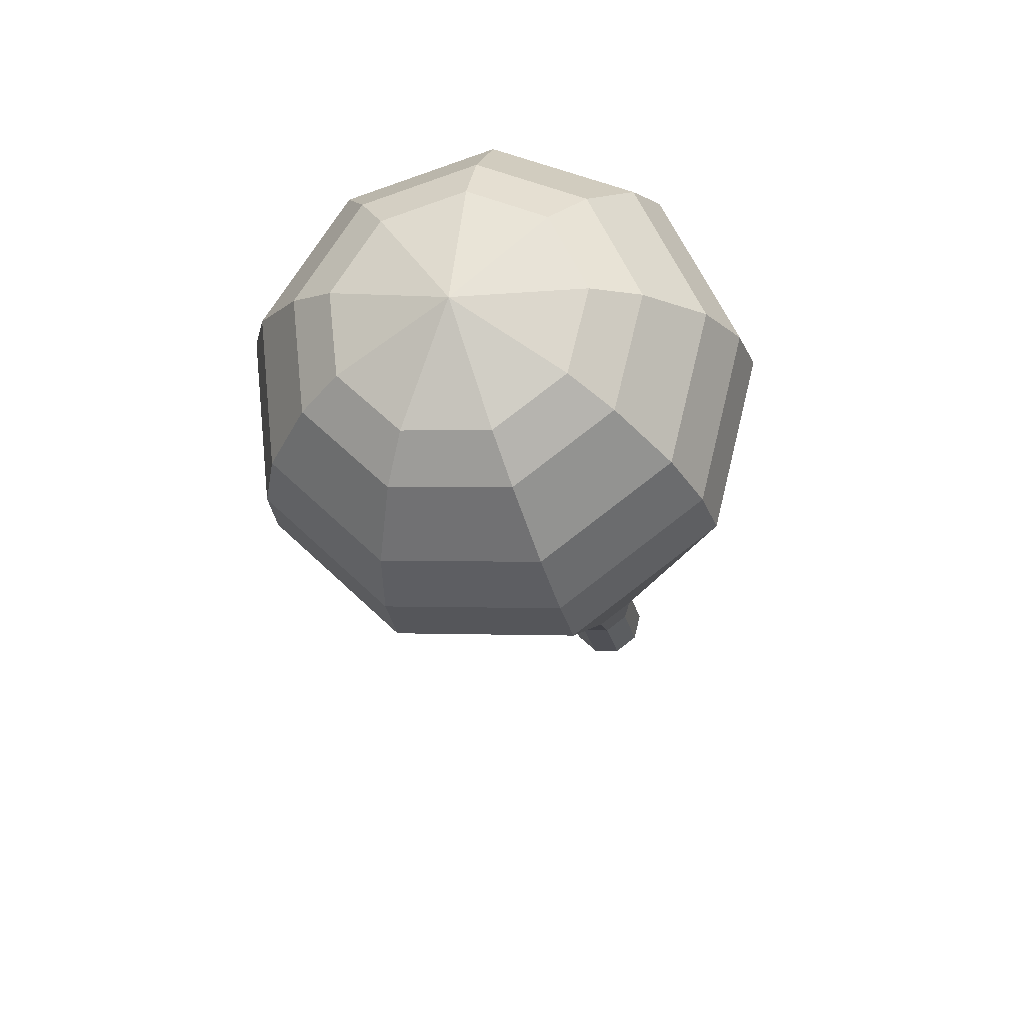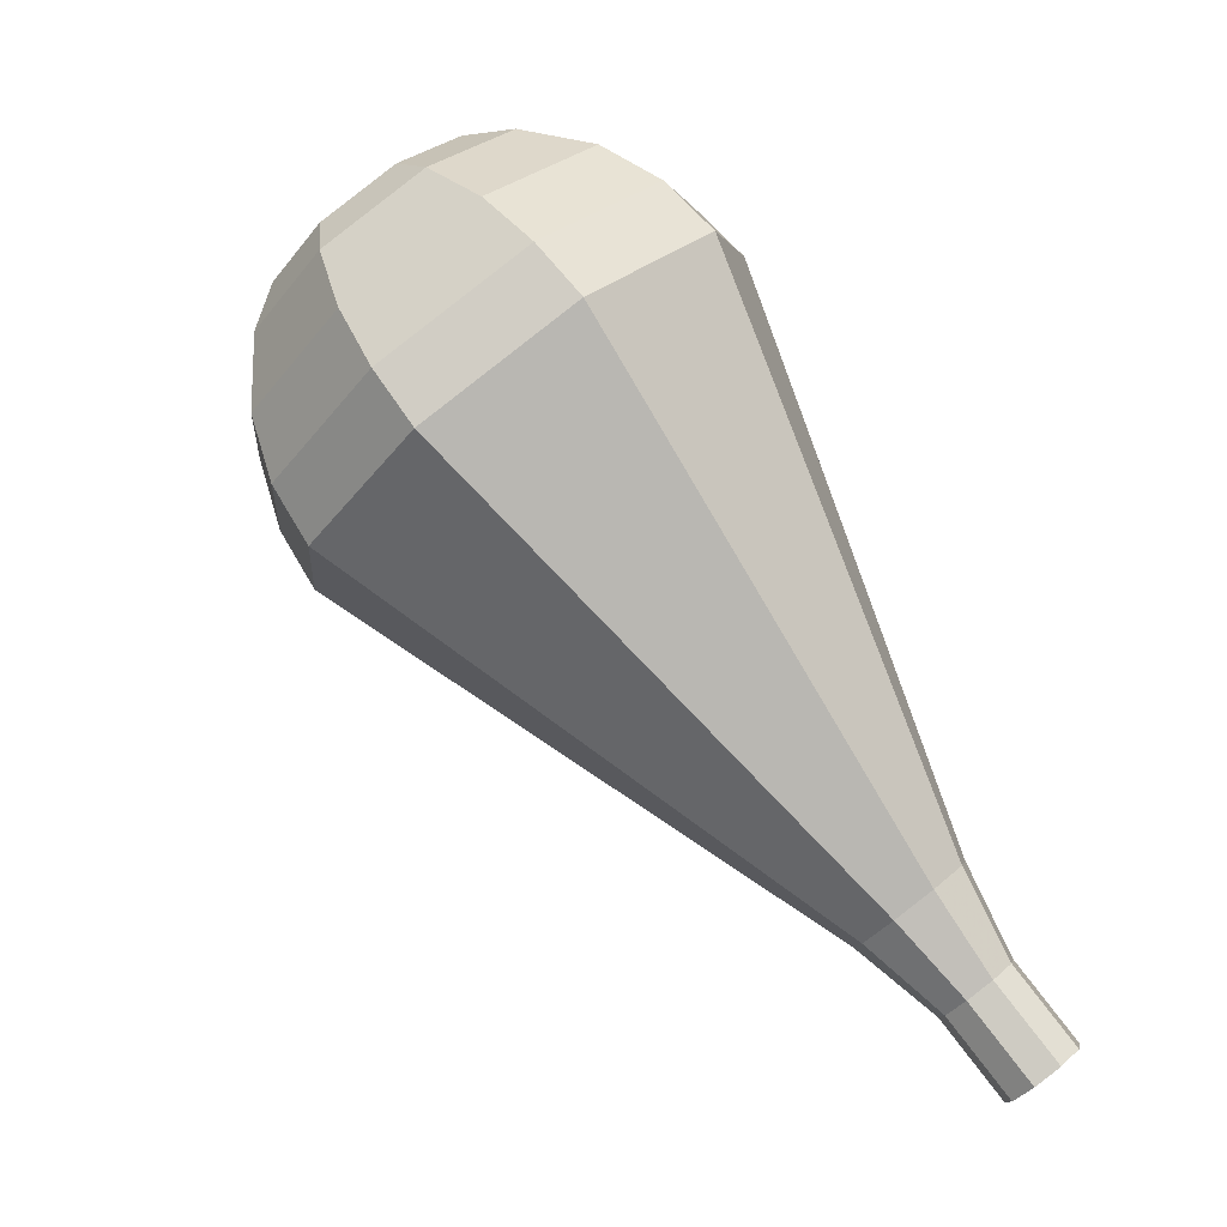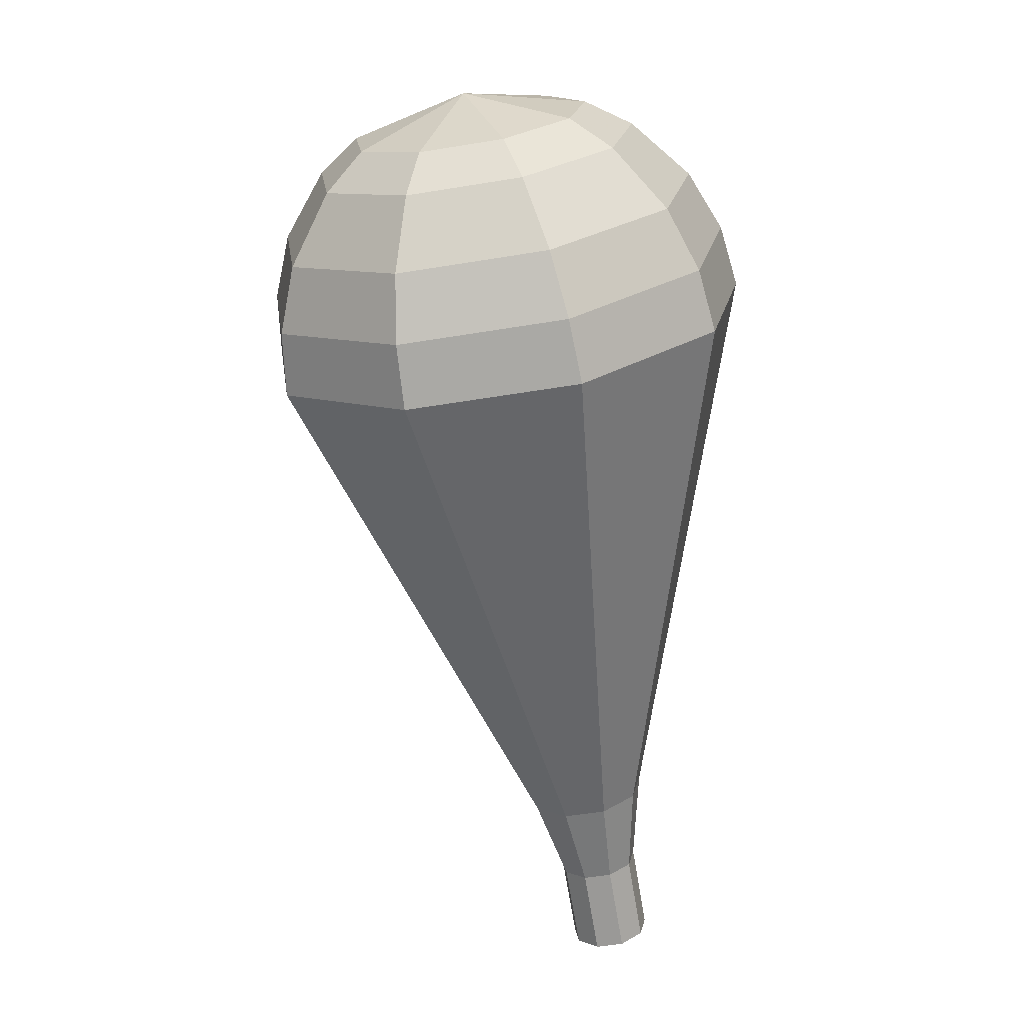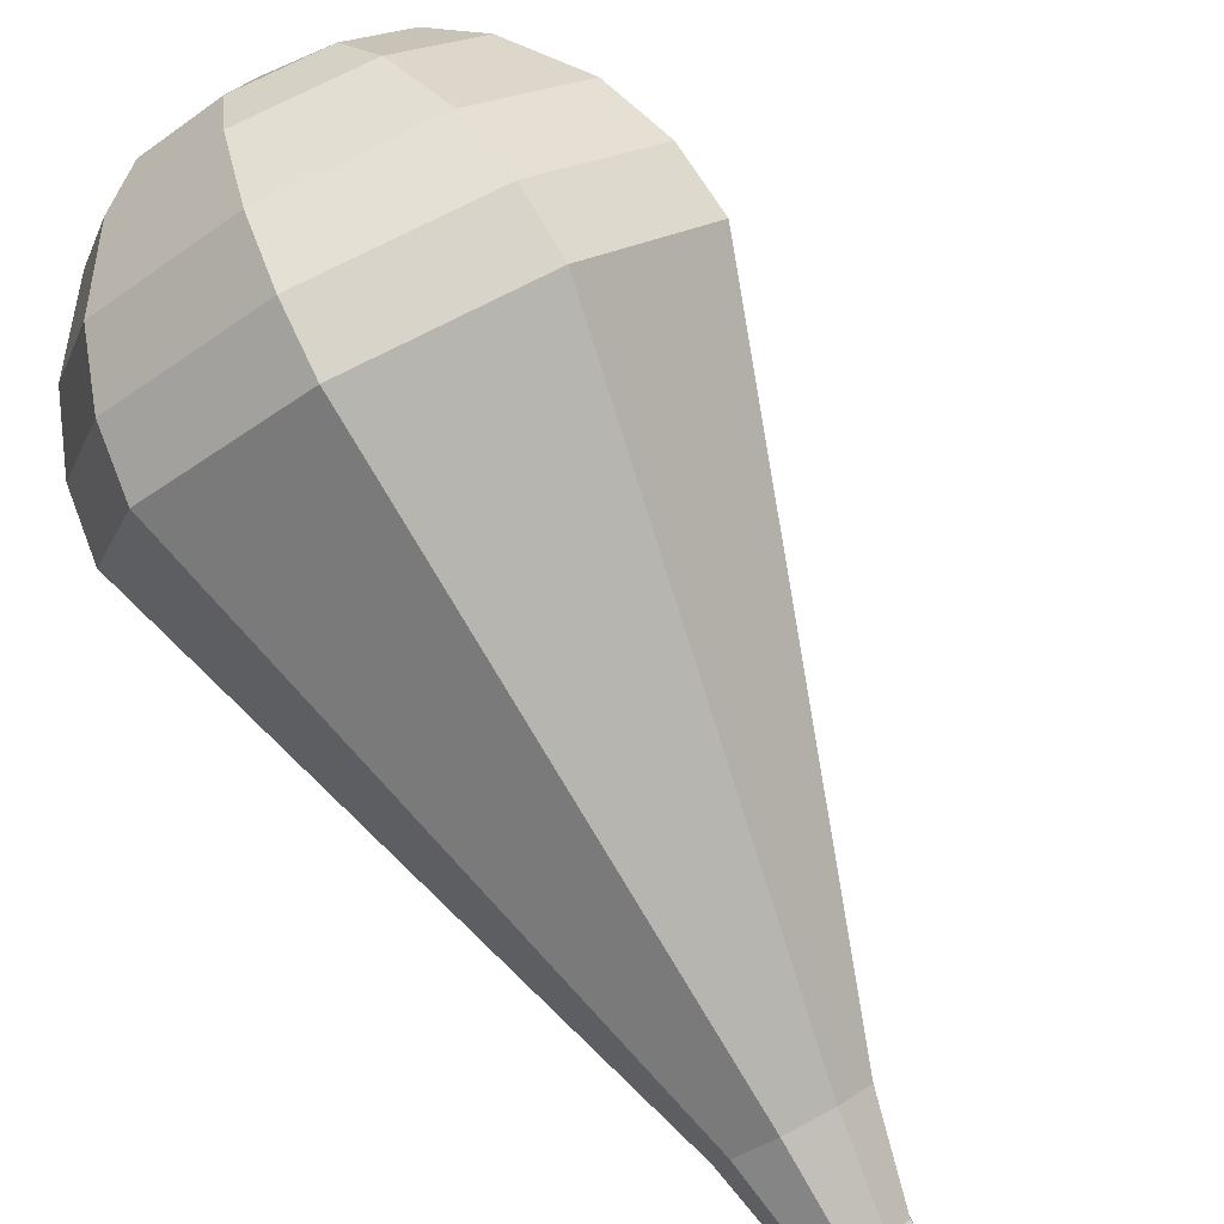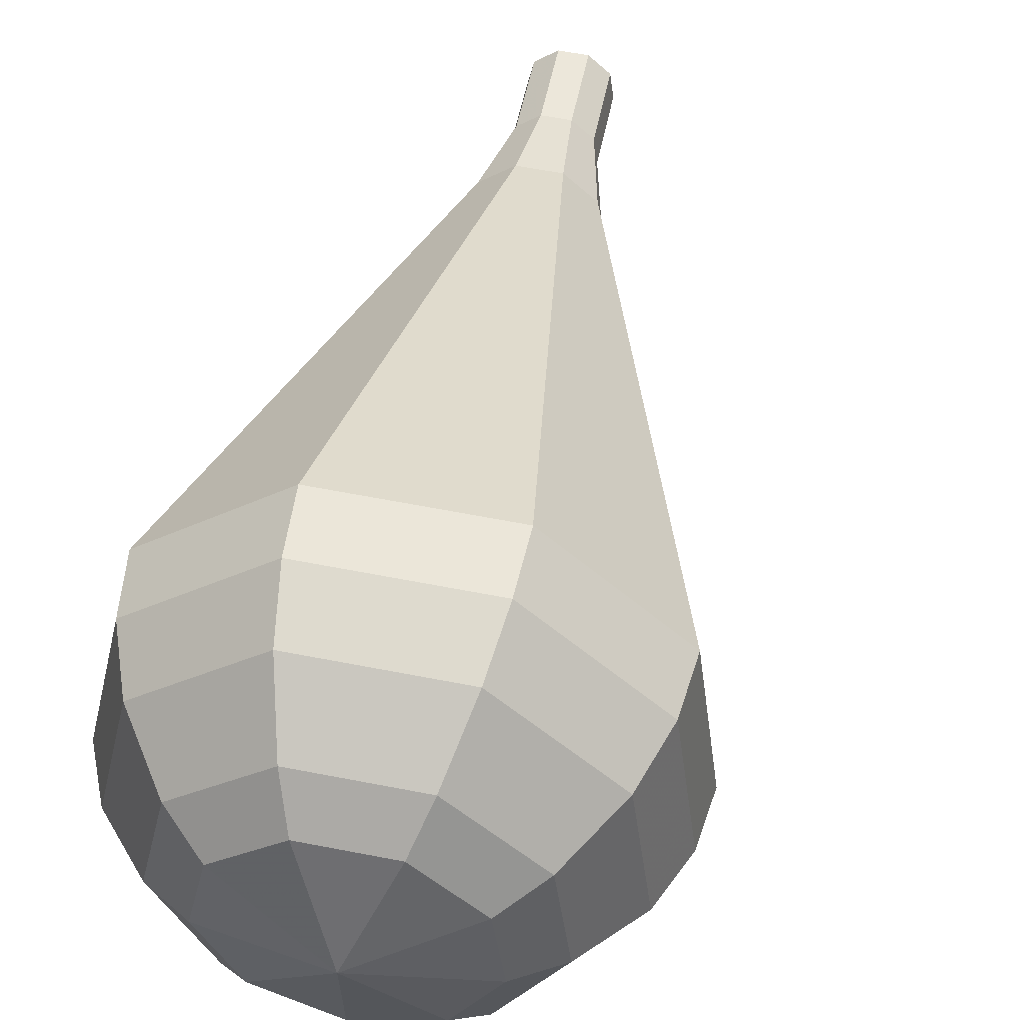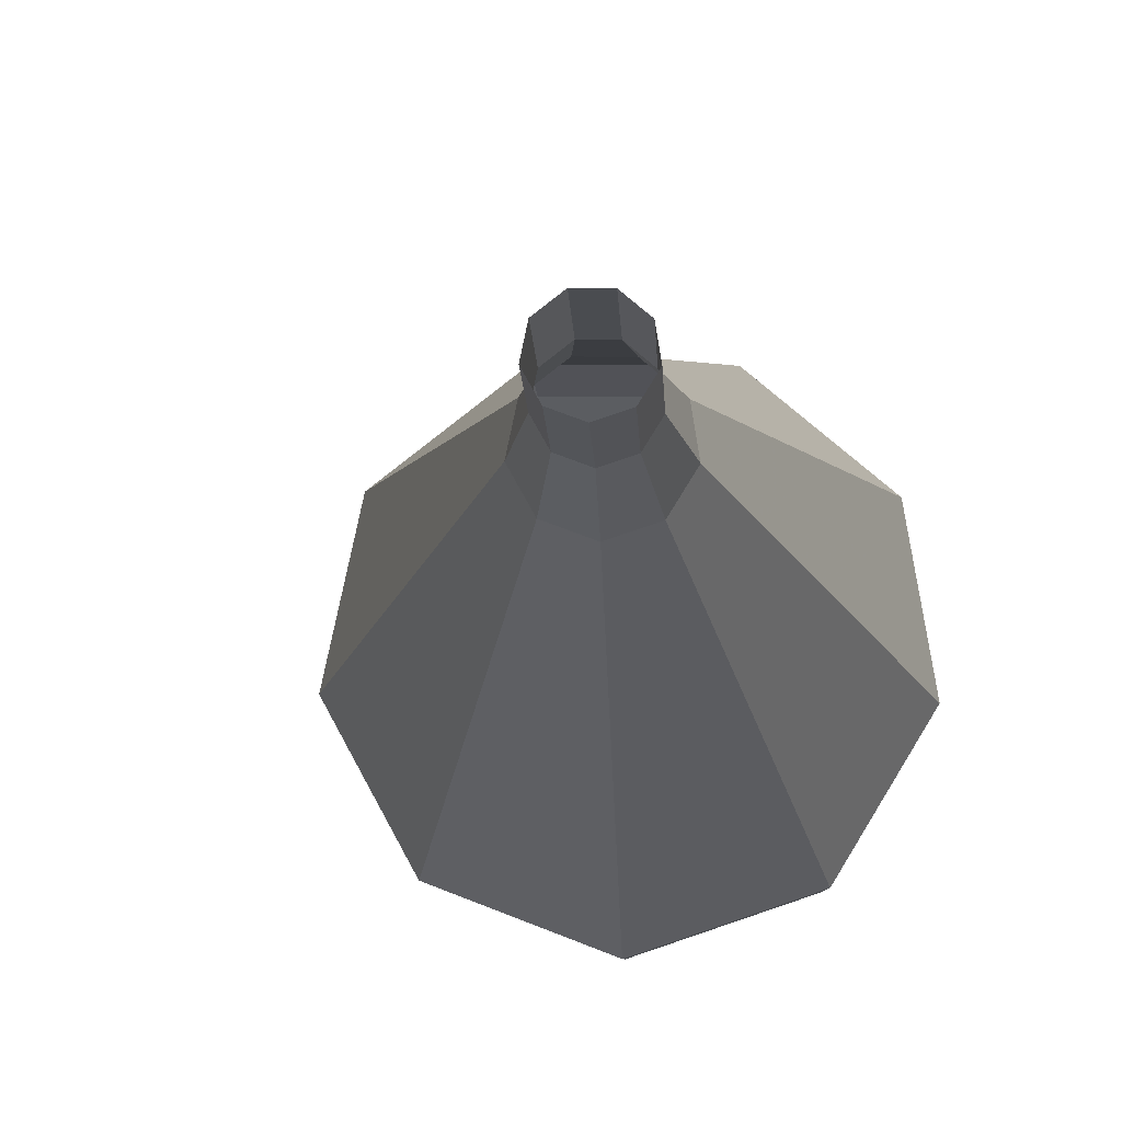
<metadata>
{"format":"obj","ext":"obj","renderer":"f3d","projection":"perspective","resolution":1024,"background":"white","views":[{"elev":33.4,"azim":157.2,"up":"+Z"},{"elev":-5.8,"azim":-127.0,"up":"+Z"},{"elev":-16.5,"azim":155.5,"up":"+Z"},{"elev":-62.8,"azim":57.8,"up":"+Y"},{"elev":78.1,"azim":38.7,"up":"+Y"},{"elev":-42.7,"azim":-150.1,"up":"+Y"}]}
</metadata>
<code>
g tube1
v NaN NaN NaN
v NaN NaN NaN
v NaN NaN NaN
v NaN NaN NaN
v NaN NaN NaN
v NaN NaN NaN
v NaN NaN NaN
v NaN NaN NaN
v NaN NaN NaN
v NaN NaN NaN
v 153.3 154 100.7
v 153.5 154.6 100.2
v 153.1 155.4 99.95
v 152.4 155.8 100
v 151.7 155.8 100.4
v 151.2 155.3 101
v 151.3 154.5 101.4
v 151.9 153.9 101.5
v 152.7 153.7 101.2
v 153.3 154 100.7
v 154.4 155.2 102.9
v 154.6 155.9 102.4
v 154.2 156.7 102.1
v 153.5 157.1 102.2
v 152.7 157.1 102.6
v 152.3 156.6 103.1
v 152.4 155.8 103.5
v 153 155.2 103.6
v 153.7 154.9 103.4
v 154.4 155.2 102.9
v 155.9 156.1 105
v 156.2 157.1 104.3
v 155.7 158.2 103.9
v 154.6 158.9 104
v 153.5 158.9 104.6
v 152.8 158.1 105.4
v 153 157 106
v 153.8 156 106.2
v 155 155.7 105.8
v 155.9 156.1 105
v 157.7 156.8 107.2
v 158.2 158.3 106.1
v 157.4 160 105.5
v 155.8 161 105.7
v 154.1 160.9 106.6
v 153.1 159.7 107.8
v 153.3 158 108.7
v 154.5 156.6 108.9
v 156.3 156.1 108.3
v 157.7 156.8 107.2
v 159.5 157.5 109.4
v 160.1 159.5 107.9
v 159.1 161.7 107.1
v 156.9 163.1 107.4
v 154.6 162.9 108.6
v 153.3 161.4 110.1
v 153.6 159.1 111.3
v 155.3 157.2 111.6
v 157.6 156.6 110.8
v 159.5 157.5 109.4
v 163.1 158.8 113.7
v 164 161.8 111.5
v 162.4 165.2 110.3
v 159.2 167.2 110.7
v 155.8 167 112.5
v 153.8 164.7 114.9
v 154.2 161.3 116.7
v 156.7 158.5 117.1
v 160.3 157.5 115.9
v 163.1 158.8 113.7
v 166.7 160.2 118
v 167.8 164.2 115
v 165.8 168.6 113.5
v 161.5 171.3 114
v 156.9 171.1 116.4
v 154.3 168 119.6
v 154.8 163.5 122
v 158.2 159.7 122.5
v 162.9 158.4 121
v 166.7 160.2 118
v 167.3 161.2 119.5
v 168.4 165.1 116.6
v 166.4 169.4 115.1
v 162.2 172 115.6
v 157.8 171.8 118
v 155.3 168.8 121
v 155.8 164.4 123.3
v 159.1 160.7 123.9
v 163.6 159.5 122.3
v 167.3 161.2 119.5
v 167.4 162.6 121
v 168.4 166.1 118.4
v 166.6 169.9 117
v 162.9 172.2 117.5
v 159 172 119.6
v 156.7 169.4 122.3
v 157.1 165.5 124.4
v 160.1 162.2 124.9
v 164.1 161 123.5
v 167.4 162.6 121
v 167 164.4 122.4
v 167.8 167.1 120.5
v 166.4 170 119.5
v 163.5 171.8 119.8
v 160.5 171.7 121.4
v 158.8 169.6 123.5
v 159.1 166.6 125.1
v 161.4 164.1 125.4
v 164.5 163.2 124.4
v 167 164.4 122.4
v 166.4 165.7 123.2
v 166.9 167.7 121.8
v 165.9 169.8 121
v 163.8 171.1 121.3
v 161.6 171 122.4
v 160.4 169.5 123.9
v 160.6 167.3 125.1
v 162.3 165.5 125.4
v 164.5 164.9 124.6
v 166.4 165.7 123.2
v 164 168.5 123.9
v 164 168.5 123.9
v 164 168.5 123.9
v 164 168.5 123.9
v 164 168.5 123.9
v 164 168.5 123.9
v 164 168.5 123.9
v 164 168.5 123.9
v 164 168.5 123.9
v 164 168.5 123.9
f 1 2 12
f 12 11 1
f 2 3 13
f 13 12 2
f 3 4 14
f 14 13 3
f 4 5 15
f 15 14 4
f 5 6 16
f 16 15 5
f 6 7 17
f 17 16 6
f 7 8 18
f 18 17 7
f 8 9 19
f 19 18 8
f 9 10 20
f 20 19 9
f 11 12 22
f 22 21 11
f 12 13 23
f 23 22 12
f 13 14 24
f 24 23 13
f 14 15 25
f 25 24 14
f 15 16 26
f 26 25 15
f 16 17 27
f 27 26 16
f 17 18 28
f 28 27 17
f 18 19 29
f 29 28 18
f 19 20 30
f 30 29 19
f 21 22 32
f 32 31 21
f 22 23 33
f 33 32 22
f 23 24 34
f 34 33 23
f 24 25 35
f 35 34 24
f 25 26 36
f 36 35 25
f 26 27 37
f 37 36 26
f 27 28 38
f 38 37 27
f 28 29 39
f 39 38 28
f 29 30 40
f 40 39 29
f 31 32 42
f 42 41 31
f 32 33 43
f 43 42 32
f 33 34 44
f 44 43 33
f 34 35 45
f 45 44 34
f 35 36 46
f 46 45 35
f 36 37 47
f 47 46 36
f 37 38 48
f 48 47 37
f 38 39 49
f 49 48 38
f 39 40 50
f 50 49 39
f 41 42 52
f 52 51 41
f 42 43 53
f 53 52 42
f 43 44 54
f 54 53 43
f 44 45 55
f 55 54 44
f 45 46 56
f 56 55 45
f 46 47 57
f 57 56 46
f 47 48 58
f 58 57 47
f 48 49 59
f 59 58 48
f 49 50 60
f 60 59 49
f 51 52 62
f 62 61 51
f 52 53 63
f 63 62 52
f 53 54 64
f 64 63 53
f 54 55 65
f 65 64 54
f 55 56 66
f 66 65 55
f 56 57 67
f 67 66 56
f 57 58 68
f 68 67 57
f 58 59 69
f 69 68 58
f 59 60 70
f 70 69 59
f 61 62 72
f 72 71 61
f 62 63 73
f 73 72 62
f 63 64 74
f 74 73 63
f 64 65 75
f 75 74 64
f 65 66 76
f 76 75 65
f 66 67 77
f 77 76 66
f 67 68 78
f 78 77 67
f 68 69 79
f 79 78 68
f 69 70 80
f 80 79 69
f 71 72 82
f 82 81 71
f 72 73 83
f 83 82 72
f 73 74 84
f 84 83 73
f 74 75 85
f 85 84 74
f 75 76 86
f 86 85 75
f 76 77 87
f 87 86 76
f 77 78 88
f 88 87 77
f 78 79 89
f 89 88 78
f 79 80 90
f 90 89 79
f 81 82 92
f 92 91 81
f 82 83 93
f 93 92 82
f 83 84 94
f 94 93 83
f 84 85 95
f 95 94 84
f 85 86 96
f 96 95 85
f 86 87 97
f 97 96 86
f 87 88 98
f 98 97 87
f 88 89 99
f 99 98 88
f 89 90 100
f 100 99 89
f 91 92 102
f 102 101 91
f 92 93 103
f 103 102 92
f 93 94 104
f 104 103 93
f 94 95 105
f 105 104 94
f 95 96 106
f 106 105 95
f 96 97 107
f 107 106 96
f 97 98 108
f 108 107 97
f 98 99 109
f 109 108 98
f 99 100 110
f 110 109 99
f 101 102 112
f 112 111 101
f 102 103 113
f 113 112 102
f 103 104 114
f 114 113 103
f 104 105 115
f 115 114 104
f 105 106 116
f 116 115 105
f 106 107 117
f 117 116 106
f 107 108 118
f 118 117 107
f 108 109 119
f 119 118 108
f 109 110 120
f 120 119 109
f 111 112 122
f 122 121 111
f 112 113 123
f 123 122 112
f 113 114 124
f 124 123 113
f 114 115 125
f 125 124 114
f 115 116 126
f 126 125 115
f 116 117 127
f 127 126 116
f 117 118 128
f 128 127 117
f 118 119 129
f 129 128 118
f 119 120 130
f 130 129 119
g

</code>
